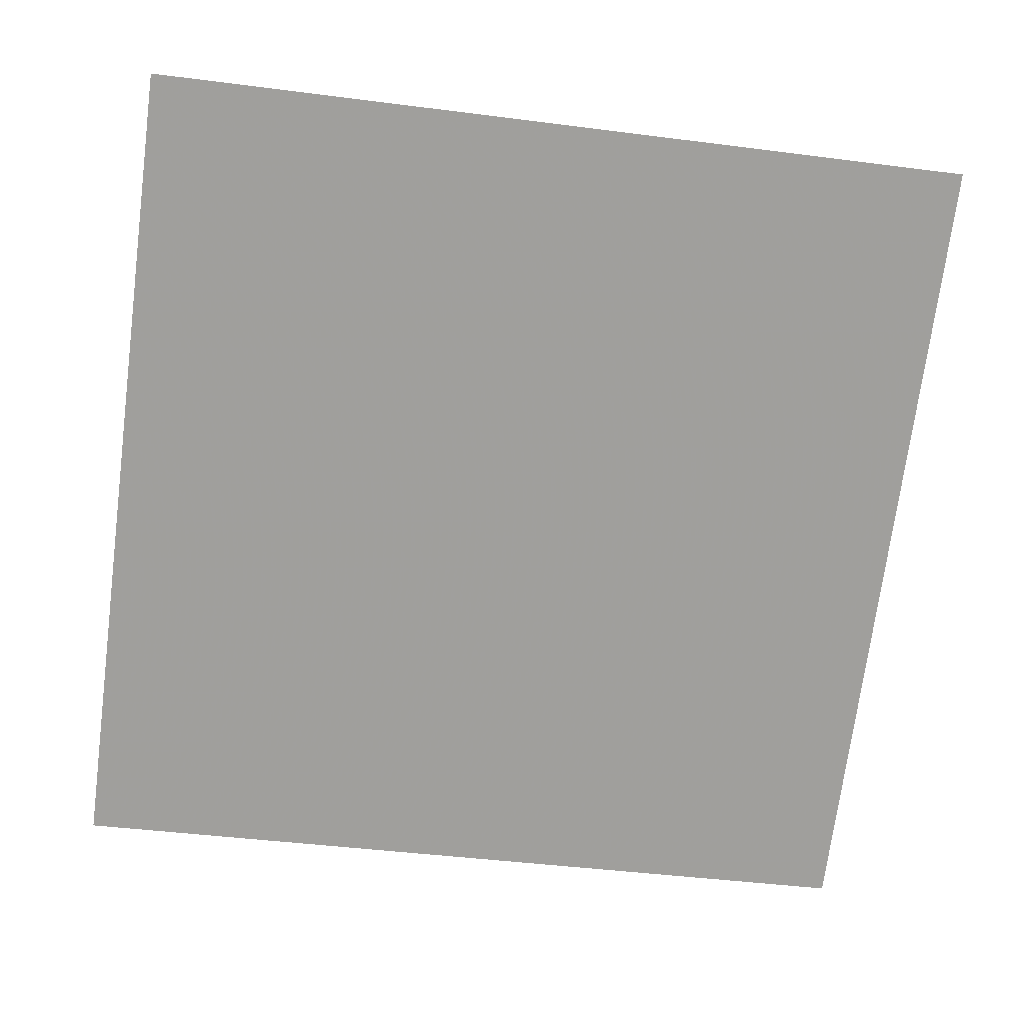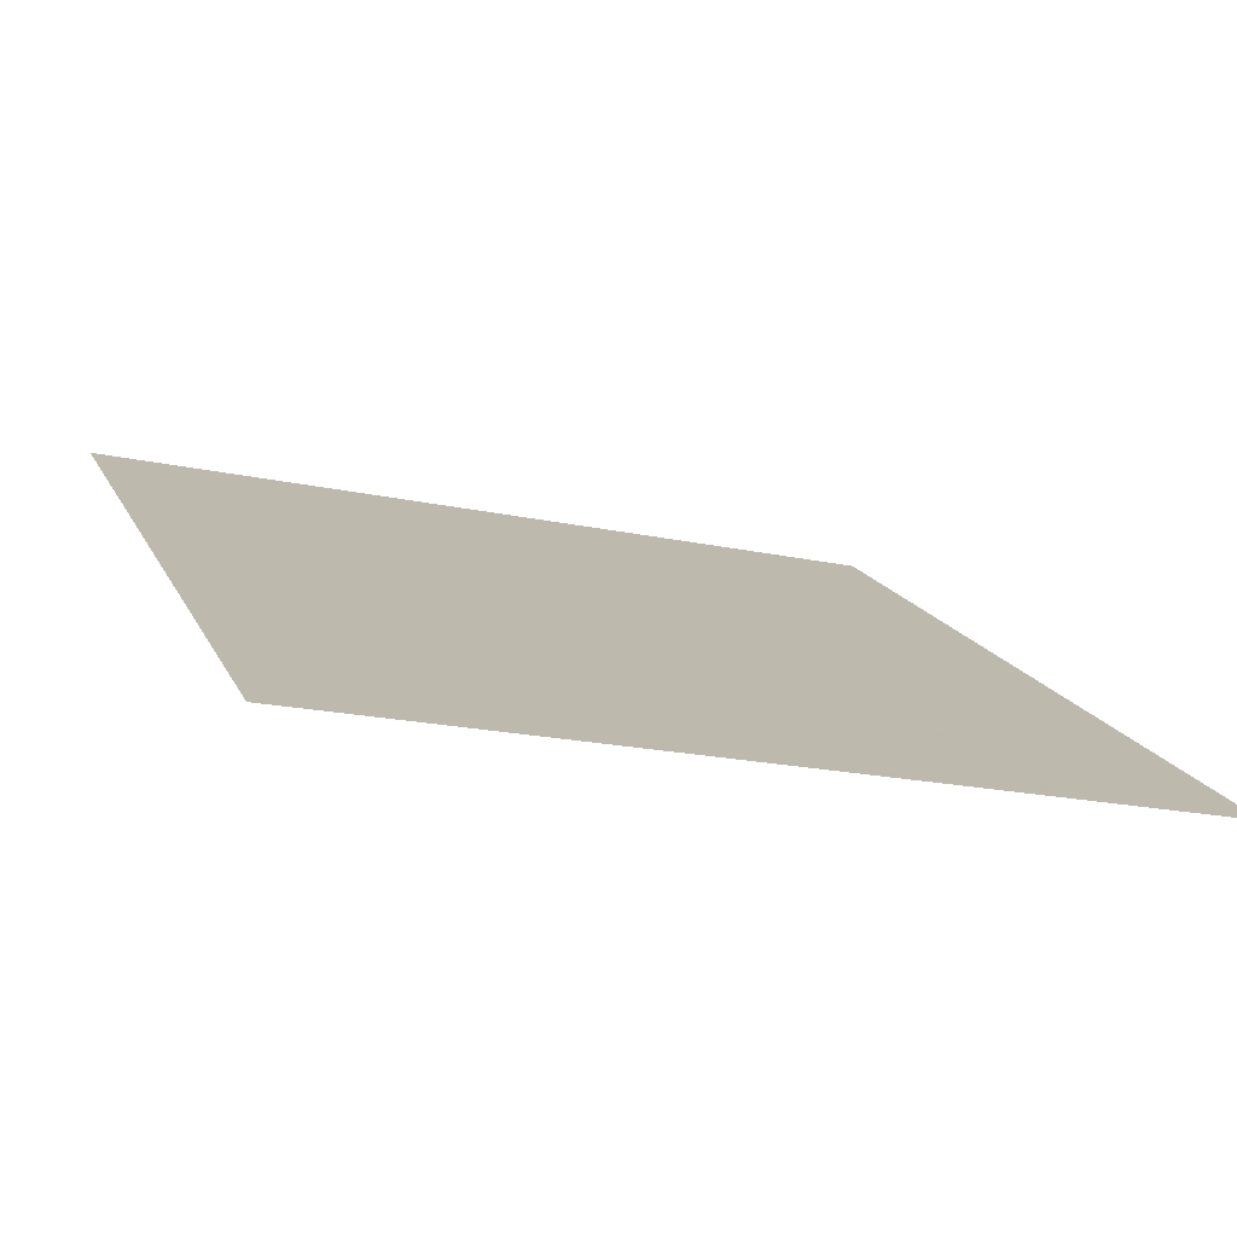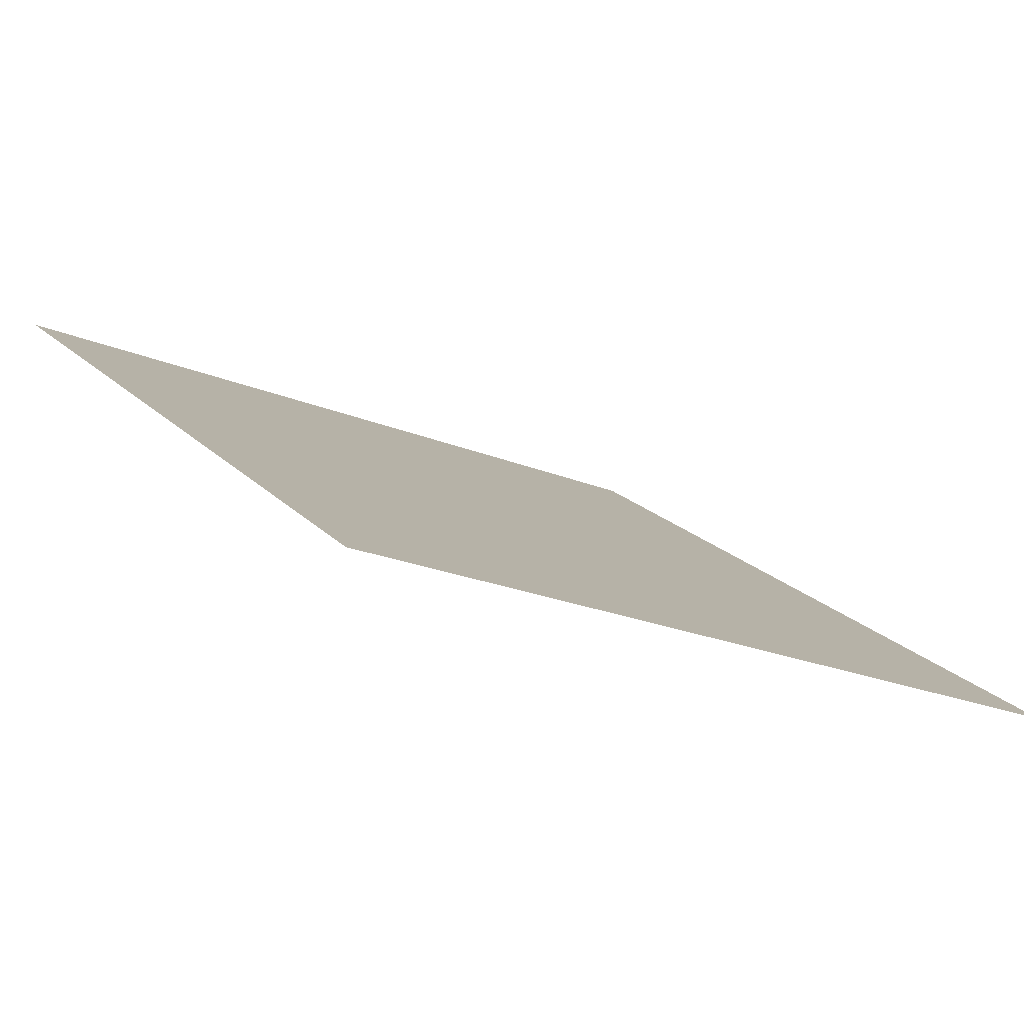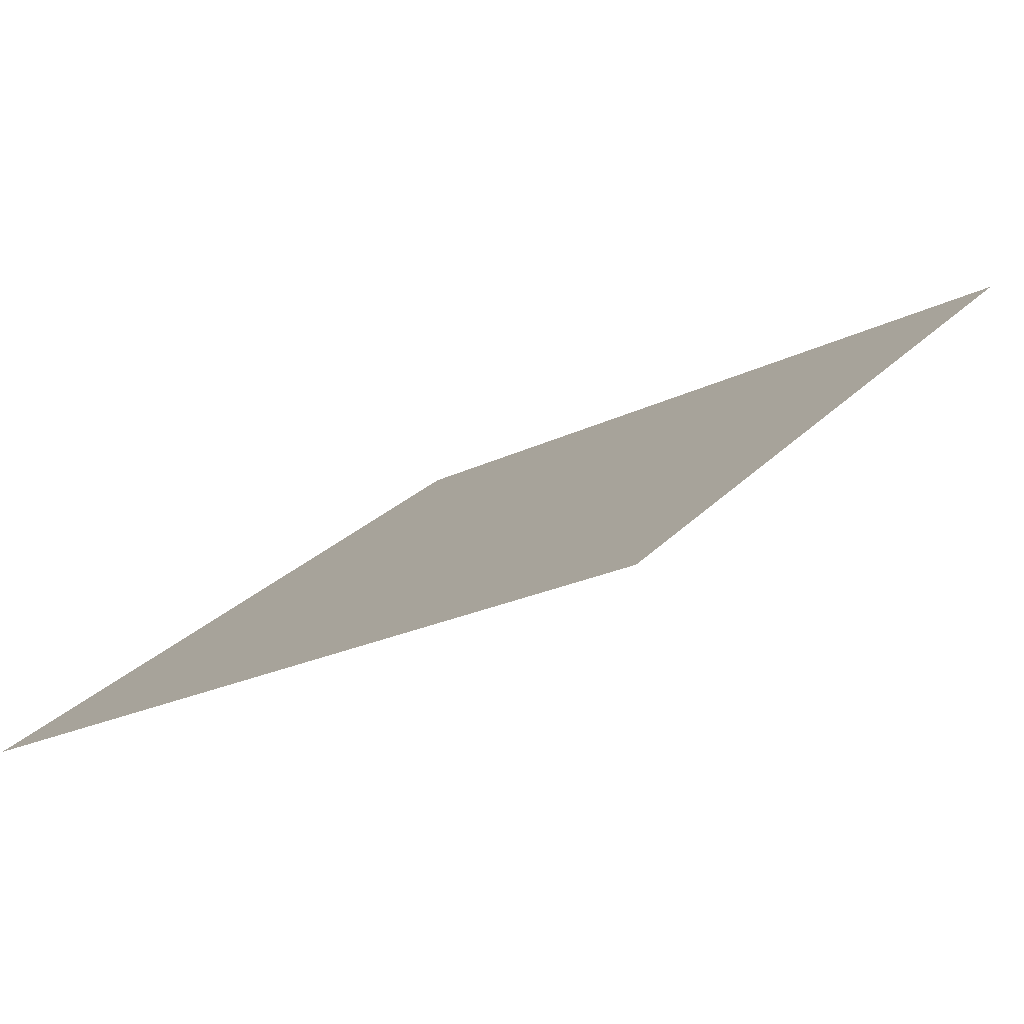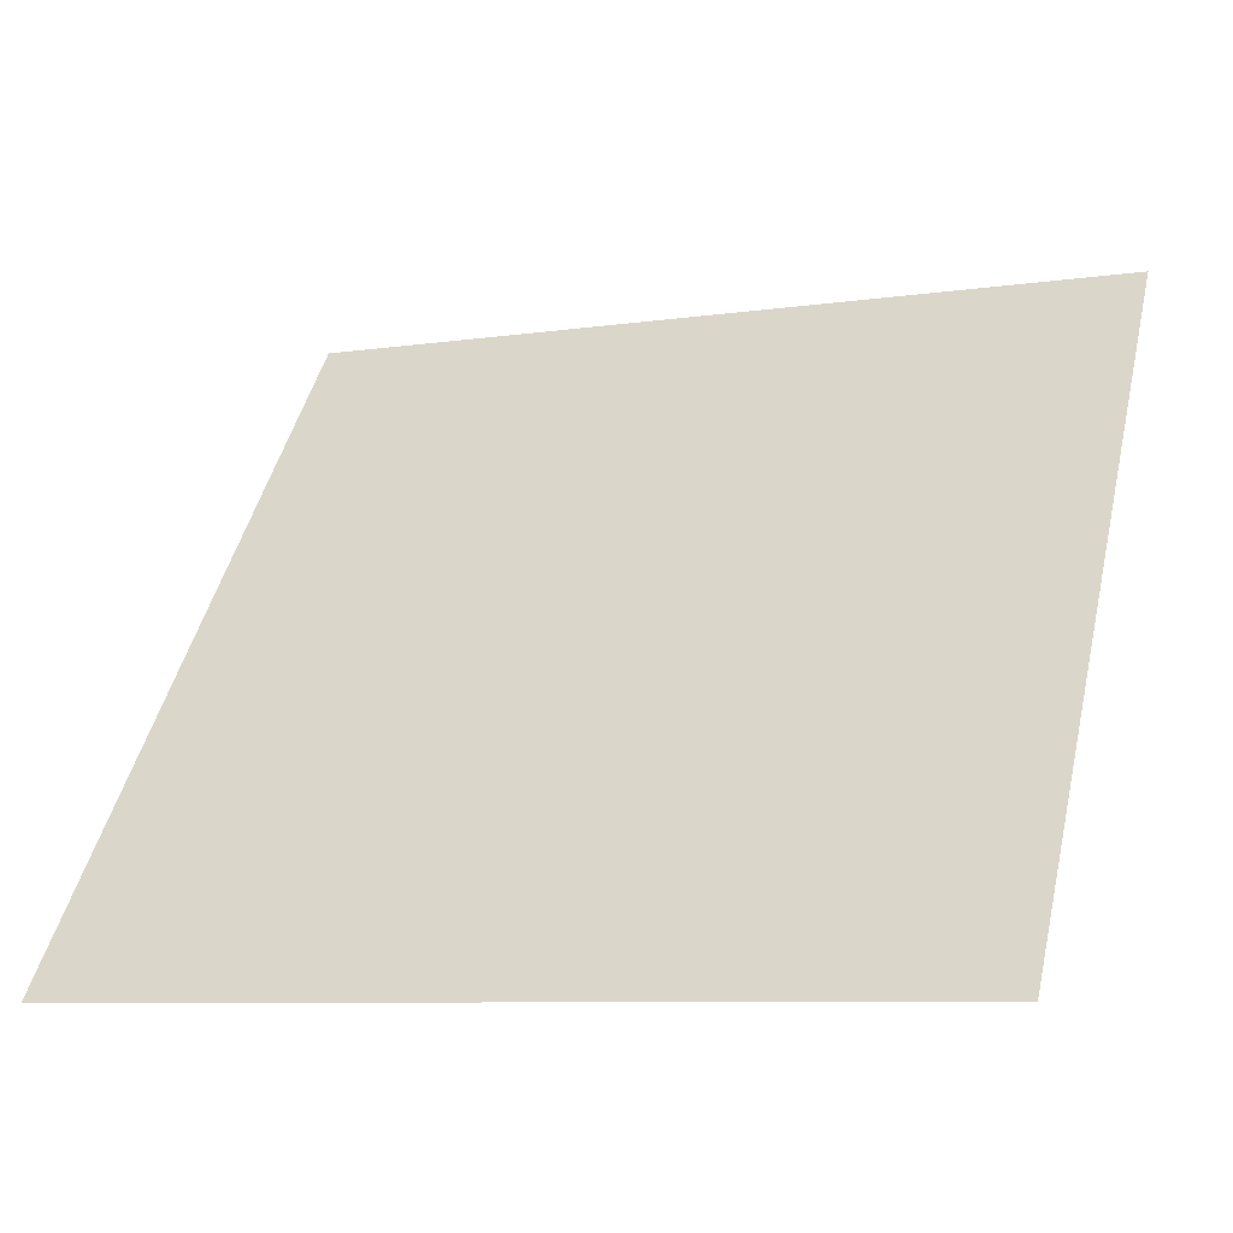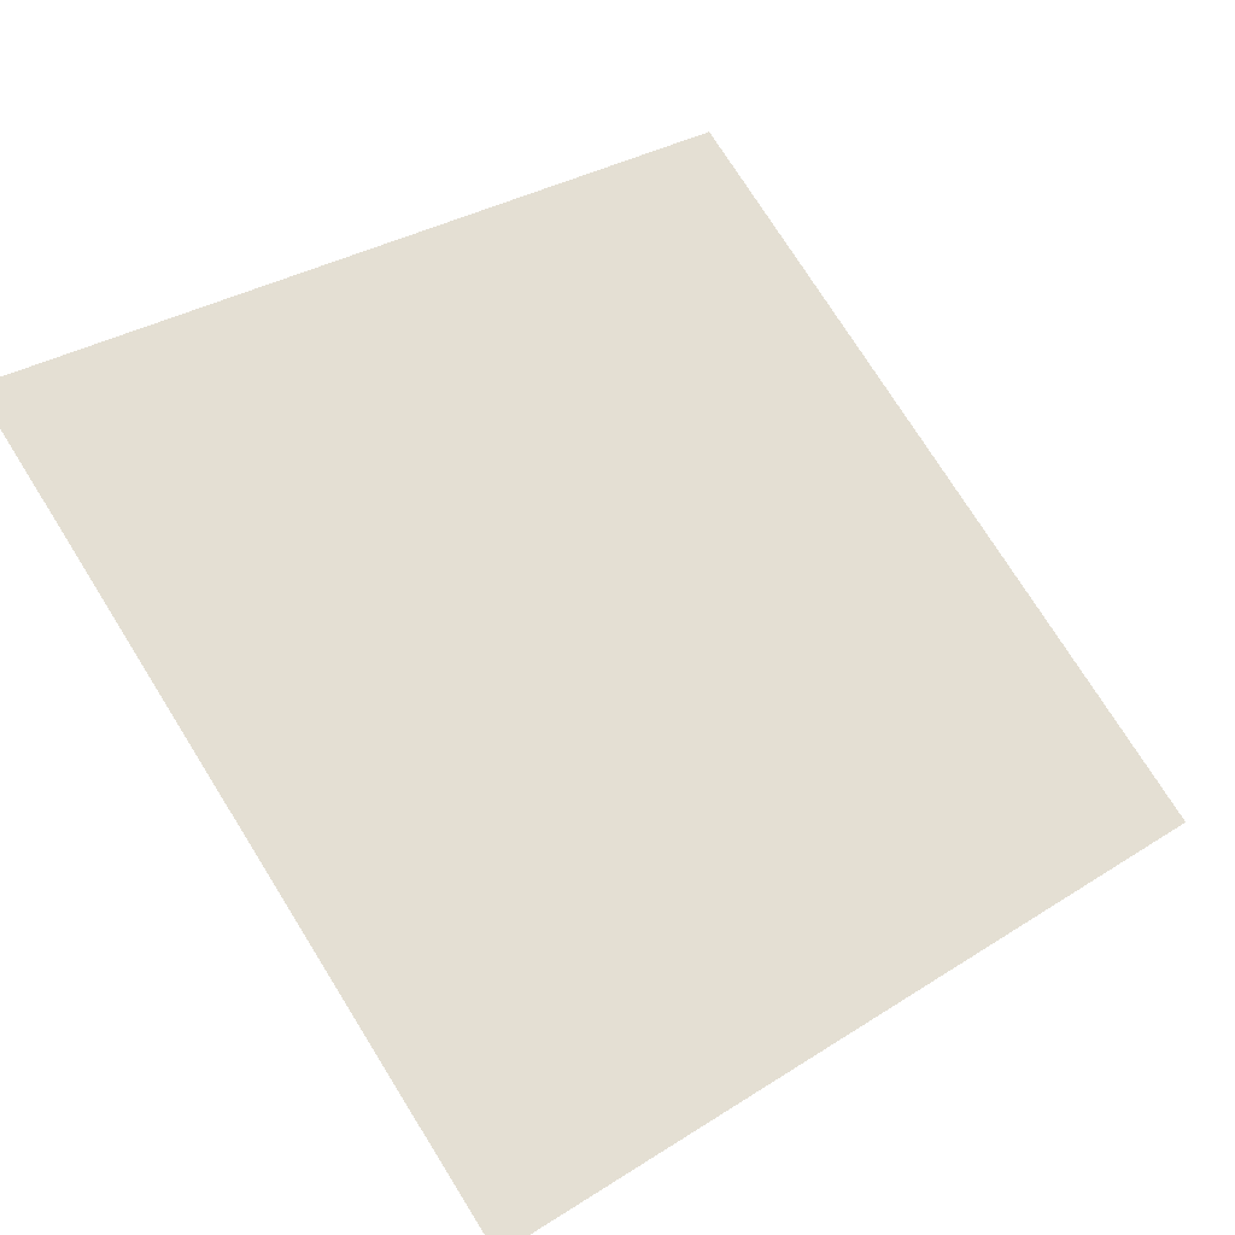
<metadata>
{"format":"obj","ext":"obj","renderer":"f3d","projection":"perspective","resolution":1024,"background":"white","views":[{"elev":-34.3,"azim":-8.0,"up":"+Y"},{"elev":-23.0,"azim":158.3,"up":"+Y"},{"elev":-24.0,"azim":144.2,"up":"+Y"},{"elev":-20.2,"azim":-138.6,"up":"+Y"},{"elev":-9.7,"azim":20.4,"up":"+Z"},{"elev":30.9,"azim":139.6,"up":"+Y"}]}
</metadata>
<code>
v 0.22 0.8908 0.6523
v 0.2134 0.8909 0.6524
v 0.2135 0.8949 0.6576
v 0.2201 0.8947 0.6576
f 4 3 2 1

</code>
